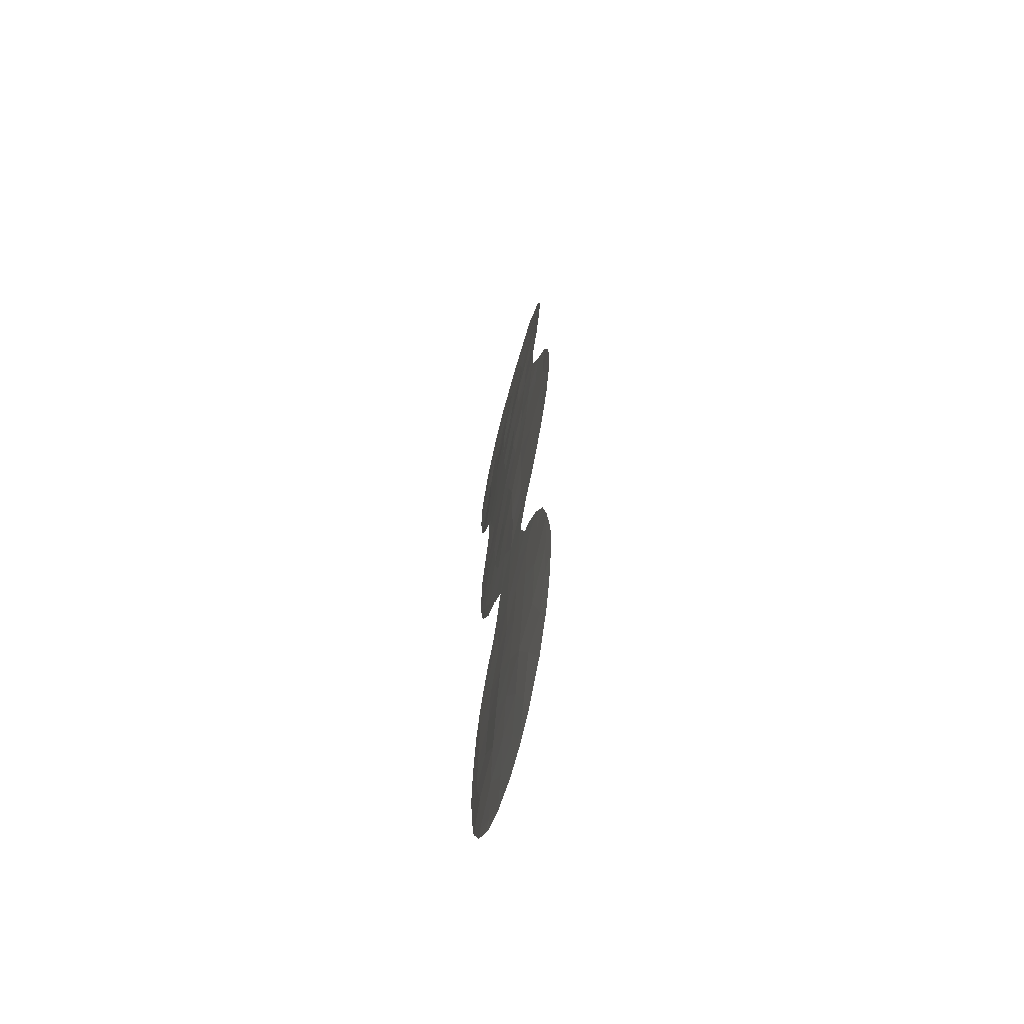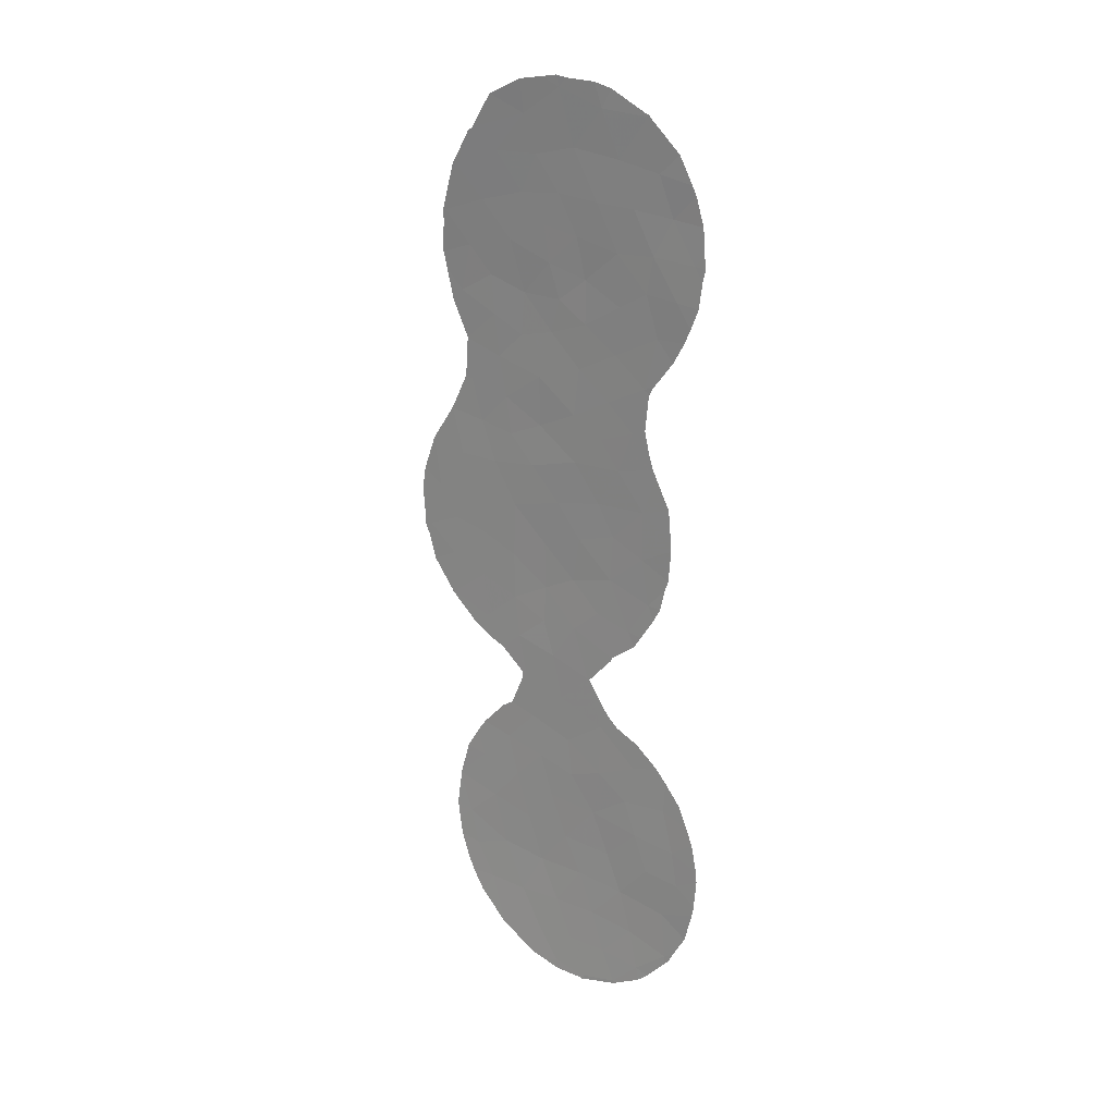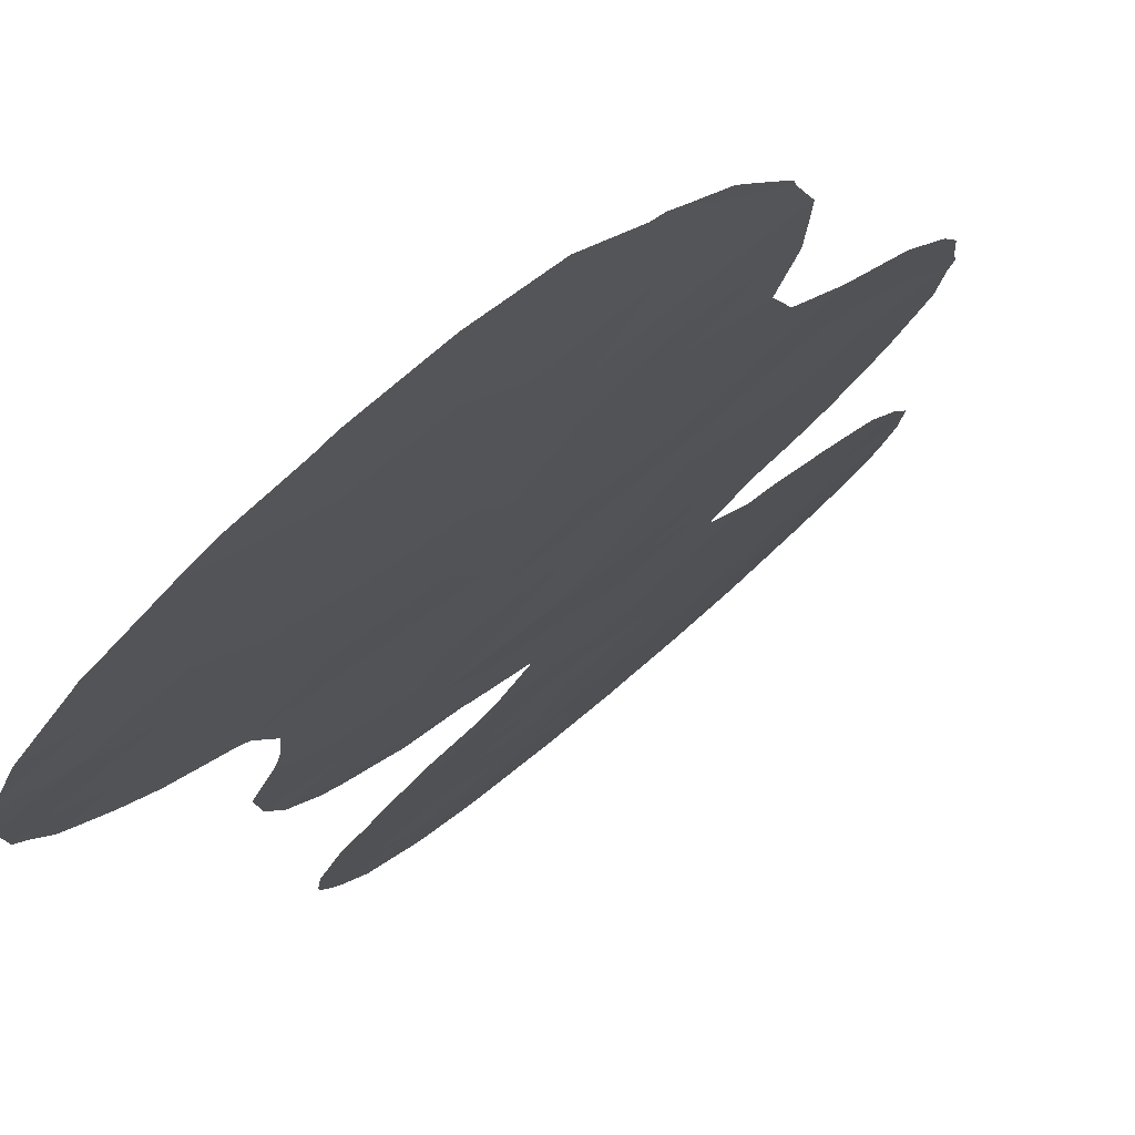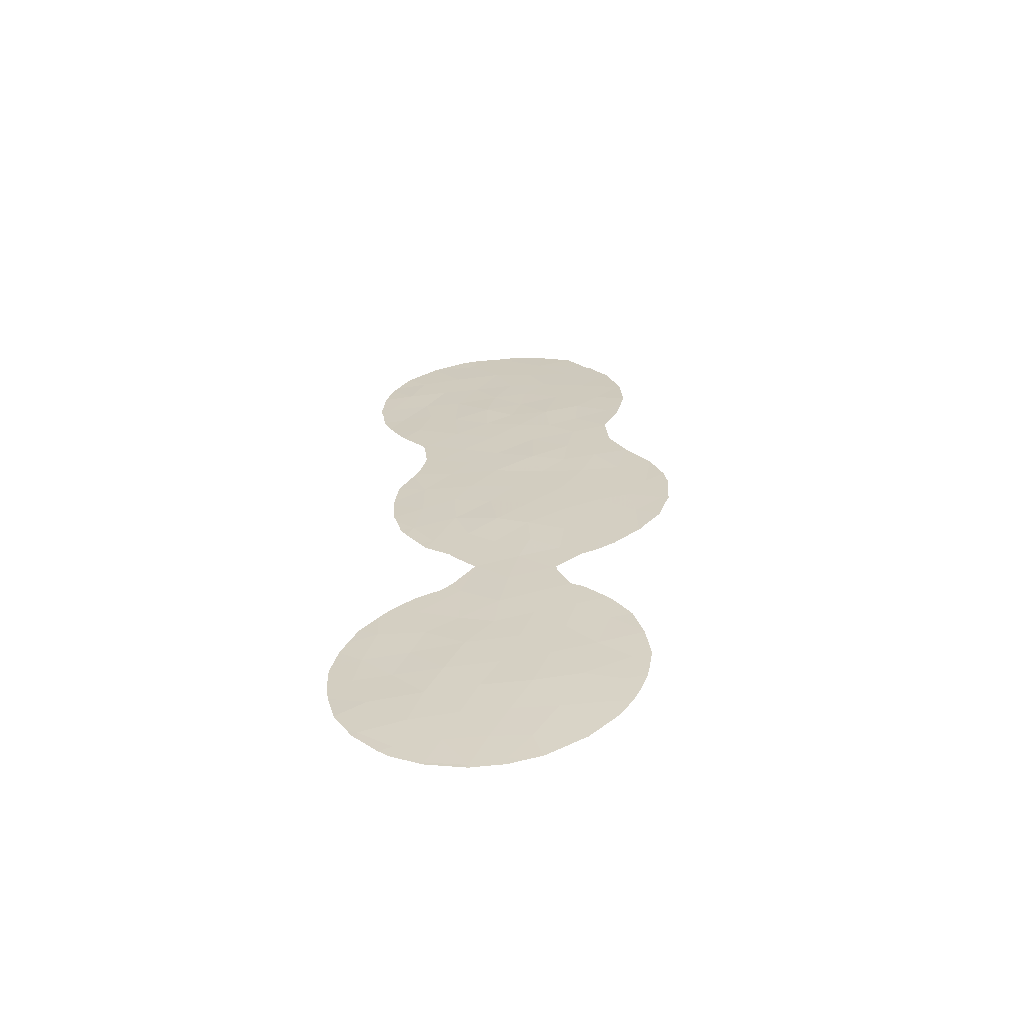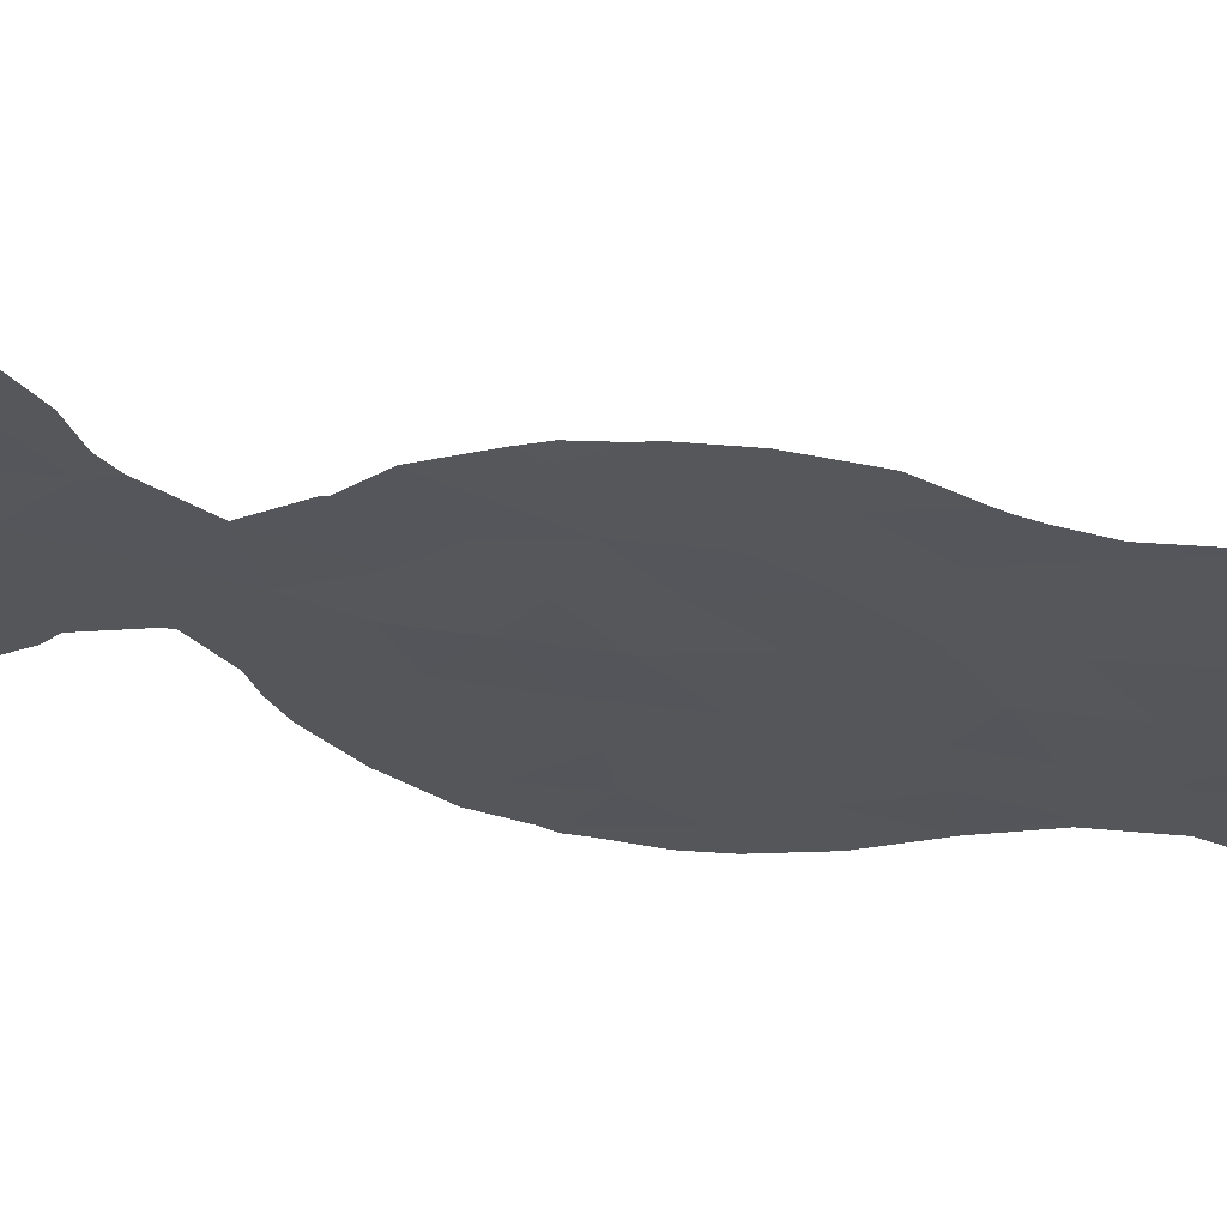
<metadata>
{"format":"obj","ext":"obj","renderer":"f3d","projection":"perspective","resolution":1024,"background":"white","views":[{"elev":-65.8,"azim":114.9,"up":"+Z"},{"elev":20.9,"azim":-105.7,"up":"+Z"},{"elev":-4.1,"azim":6.7,"up":"+Y"},{"elev":-63.8,"azim":43.9,"up":"+Z"},{"elev":-64.8,"azim":-97.6,"up":"+Y"}]}
</metadata>
<code>
v -32.26 29.61 -10.43
v -30.92 30.46 -1.402
v -35 27.21 3.274
v -28.2 32.72 0.6236
v -26.36 34.26 2.426
v -34.56 27.61 6.77
v -36.26 26.43 -10.77
v -34.61 27.74 -10.92
v -33.25 28.84 -12.03
v -29.46 31.68 5.617
v -33.15 28.68 3.215
v -31.23 30.84 -19.18
v -34 28.55 -19.07
v -27.07 33.94 15.39
v -33.68 28.27 -0.2278
v -32.17 29.48 4.901
v -32.08 29.84 -13.75
v -32.38 29.48 14.97
v -31.72 30.11 16.73
v -29.56 31.6 -0.1697
v -29.61 31.55 2.265
v -28.81 32.33 12.76
v -32.06 29.71 -8.71
v -26.09 34.47 4.656
v -30.32 31.47 -17.29
v -34.66 27.7 16.44
v -29.42 31.89 -9.429
v -30.49 30.97 -8.013
v -31.23 30.27 10.61
v -30.71 30.69 8.497
v -28.88 32.46 -12.77
v -30.87 30.5 0.7165
v -31.45 30.04 2.819
v -30.38 30.93 4.33
v -28.18 33.18 -15.62
v -29.46 32.06 -15.07
v -35.67 27.02 -14.12
v -36.41 26.45 -16.06
v -36.98 25.98 -14.32
v -28.23 32.69 5.959
v -26.95 33.76 6.273
v -33.86 28.18 10.09
v -33.43 28.91 -17.27
v -29.83 31.44 -4.12
v -32.65 29.17 13.15
v -31.59 30.03 12.13
v -30.24 31.32 16.57
v -27.83 33.04 7.857
v -35.11 27.4 -12.47
v -36.73 26.13 -12.74
v -27.99 33.09 13.97
v -27.74 33.5 17.33
v -32.22 29.49 -3.026
v -31.24 30.38 13.67
v -32.36 29.31 1.317
v -33.22 29.31 -20.84
v -33.55 28.78 20.41
v -29.86 31.59 -11.28
v -27.82 33.41 -14.01
v -25.86 34.67 0.391
v -26.9 33.83 -2.762
v -30.16 31.21 -5.981
v -34.55 28.19 -20.5
v -30.54 31.29 19.92
v -35.5 27.34 -19.33
v -33.94 28.34 -13.93
v -32.4 29.64 18.7
v -27.37 33.42 4.218
v -30.15 31.19 12.2
v -35.41 27.07 14.58
v -32.36 29.35 9.179
v -26.91 33.81 -0.7952
v -32.64 29.16 11.2
v -35.05 27.25 8.846
v -35.28 27 -0.964
v -35.56 26.88 11.12
v -27.56 33.36 11.87
v -30.43 31.18 -13.32
v -31.06 30.73 -15.37
v -32.09 29.51 -0.6919
v -30.69 30.65 6.262
v -30.88 30.55 -3.074
v -27.95 32.93 2.357
v -35 27.22 1.086
v -28.89 32.23 11.01
v -30.88 30.71 -9.921
v -36.35 26.33 12.82
v -34.92 27.45 -9.12
v -35.27 27.36 20.26
v -34.03 28.08 12.21
v -29.35 32.19 18.25
v -29.03 32.07 9.117
v -31.41 30.33 -11.8
v -31.09 30.57 15.3
v -31.34 30.23 -4.667
v -29.62 31.58 -2.246
v -36.65 26.35 -18.19
v -33.99 28.04 4.924
v -29.99 31.29 10.27
v -29.29 31.82 7.292
v -33.47 28.64 -9.89
v -32.14 29.52 7.062
v -30.9 30.87 18.27
v -33.45 28.58 -7.532
v -32.85 29.03 -5.315
v -29.59 32.25 -19.43
v -31.72 29.95 -6.659
v -35.12 27.25 12.96
v -29.69 31.69 14.44
v -37 25.82 14.44
v -35.1 27.56 -17.57
v -34.13 28.19 18.4
v -28.34 32.84 -10.8
v -33.77 28.27 -3.92
v -28.77 32.25 4.154
v -33.56 28.4 7.952
v -28.22 32.72 -1.54
v -32.56 29.73 -19.03
v -28.94 32.62 -17.2
v -33.27 28.62 6.2
v -31.85 30.21 -17.24
v -34.5 27.65 -2.489
v -33.24 28.87 16.53
v -28.64 32.66 16.04
v -32.78 29.34 -15.42
v -33.2 28.68 -2.001
v -36.14 26.49 16.24
v -35.65 26.95 18.01
v -31.97 30.15 21.13
v -33.77 28.18 1.833
v -34.57 27.9 -15.66
v -32.03 30.27 -20.52
v -33.98 28.18 14.49
v -28.39 32.61 -3.537
v -27.05 33.68 0.9801
v -35.9 26.66 -8.778
v -36.3 26.36 -9.344
v -26.96 34.01 14.98
v -26.97 34.02 15.35
v -27.17 33.66 11.31
v -27.65 33.22 9.871
v -27.28 33.77 -12.3
v -27.29 33.76 -12.15
v -34.16 28.01 -7.343
v -35.03 27.33 -7.867
v -33.73 28.34 -6.842
v -37.73 25.44 -15.54
v -37.79 25.39 -15.06
v -26.84 34.02 13.5
v -33.81 28.24 -4.131
v -33.86 28.19 -3.971
v -26.94 33.77 6.278
v -26.09 34.47 4.663
v -27.32 33.73 -12.02
v -27.19 33.93 -13.78
v -37.8 25.33 -13.27
v -37.56 25.48 -11.97
v -27.45 33.8 -15.45
v -27.32 33.87 -14.65
v -27 34.01 15.49
v -30.5 31.44 21.34
v -31.35 30.72 21.51
v -35.22 27.1 8.614
v -35.4 26.97 8.987
v -37.46 25.67 -16.91
v -34.56 28.19 -20.64
v -33.35 29.2 -20.98
v -37.3 25.66 -11.24
v -36.94 25.9 -10.28
v -32.93 28.96 -5.347
v -30.01 31.33 -5.93
v -29.12 32.04 -4.923
v -35.4 26.91 5.341
v -35.26 27.03 5.884
v -26.95 33.76 6.3
v -27.46 33.72 17.23
v -27.56 33.66 17.55
v -27.69 33.19 9.751
v -29.58 32.26 -19.48
v -29.66 32.2 -19.52
v -35.98 26.95 -19.55
v -36.65 26.36 -18.62
v -35.8 26.62 -1.031
v -35.54 26.82 -1.628
v -33.22 29.32 -21.02
v -28.32 32.78 -9.056
v -29.13 32.09 -7.941
v -27.68 33.19 9.487
v -27.58 33.26 7.924
v -26.95 33.9 12.77
v -37.3 25.58 13.83
v -37.17 25.68 12.68
v -35.6 27.29 -19.96
v -34.68 28.09 -20.56
v -36.09 26.36 0.4029
v -36.2 26.29 1.837
v -35.97 26.46 -0.06563
v -31.59 30.66 -20.75
v -32.05 30.28 -20.94
v -37.85 25.31 -13.75
v -28.04 33.04 -9.593
v -36.18 26.39 10.21
v -36.62 26.07 11.14
v -27.79 33.57 -16.55
v -26.09 34.48 4.658
v -26.84 33.88 -2.808
v -26.91 33.83 -2.877
v -35.07 27.2 6.998
v -36.86 25.9 11.76
v -35.28 27.35 20.34
v -35.18 27.43 20.39
v -35.51 26.82 5.014
v -36.06 26.4 3.663
v -27.7 33.18 9.702
v -33.93 28.5 21.26
v -33.33 29.04 21.47
v -25.76 34.75 -0.1458
v -26.03 34.53 -1.346
v -26.79 33.93 -2.676
v -28.51 33.06 -18.12
v -29.53 32.3 -19.4
v -29.25 32.43 20.61
v -28.45 33.01 19.12
v -36.17 26.31 2.253
v -36.84 26.2 -18.36
v -36.99 26.08 -17.97
v -30 31.34 -6.183
v -29.54 31.75 -7.619
v -35.32 27.32 20.3
v -35.38 27.27 20.21
v -32.27 29.93 21.53
v -28.01 33.34 18.41
v -37.02 25.84 17.29
v -37.29 25.6 16.08
v -30.98 31.16 -20.55
v -29.56 32.28 -19.45
v -25.61 34.88 0.2824
v -25.61 34.87 0.7193
v -37.35 25.55 15.03
v -37.41 25.5 14.37
v -27.59 33.45 -10.58
v -35.03 27.24 -2.611
v -34.77 27.45 -3.127
v -25.51 34.95 2.047
v -25.63 34.84 3.081
v -26.09 34.48 4.647
v -27.87 33.05 -4.052
v -31.9 30.25 21.62
v -28.52 32.53 -4.577
v -28.03 33.4 -17.18
v -33.09 29.43 -20.99
v -28.26 33.16 18.94
v -36.41 26.37 18.89
v -36.88 25.97 17.71
f 83 135 5
f 5 68 83
f 7 88 136
f 7 136 137
f 7 8 88
f 118 13 56
f 14 138 139
f 23 104 101
f 3 84 130
f 121 25 79
f 22 85 77
f 77 141 140
f 133 18 123
f 31 59 142
f 31 142 143
f 79 25 36
f 88 104 144
f 88 144 145
f 34 33 21
f 104 146 144
f 38 39 148
f 38 148 147
f 41 40 68
f 111 13 43
f 45 133 90
f 88 145 136
f 131 111 43
f 79 125 121
f 49 8 7
f 7 50 49
f 14 51 149
f 14 149 138
f 114 151 150
f 41 24 153
f 41 153 152
f 41 68 24
f 124 52 91
f 47 94 109
f 15 55 130
f 55 33 11
f 33 34 16
f 46 45 73
f 71 73 42
f 113 31 143
f 113 143 154
f 59 155 142
f 50 157 156
f 44 95 62
f 59 35 158
f 59 158 159
f 14 139 160
f 129 64 161
f 129 161 162
f 74 164 163
f 2 82 96
f 37 131 66
f 1 23 101
f 38 147 165
f 23 1 86
f 56 63 166
f 56 166 167
f 7 169 168
f 118 12 121
f 99 92 85
f 105 114 150
f 105 150 170
f 104 88 101
f 67 123 19
f 4 20 117
f 30 99 29
f 30 29 71
f 117 134 61
f 44 62 171
f 44 171 172
f 98 6 174
f 98 174 173
f 41 152 175
f 74 42 76
f 52 176 177
f 100 92 30
f 110 70 127
f 77 85 178
f 77 178 141
f 69 99 85
f 106 180 179
f 63 56 13
f 65 63 13
f 65 97 182
f 65 182 181
f 75 183 184
f 56 167 185
f 1 9 93
f 49 37 66
f 105 107 95
f 27 186 187
f 60 135 72
f 99 30 92
f 87 76 108
f 48 189 188
f 108 133 70
f 51 22 77
f 14 52 124
f 51 77 190
f 51 190 149
f 32 80 2
f 53 80 126
f 45 18 133
f 87 110 191
f 87 191 192
f 71 29 73
f 38 97 111
f 65 181 193
f 63 65 193
f 63 193 194
f 63 194 166
f 93 17 78
f 78 58 93
f 80 32 55
f 84 196 195
f 75 197 183
f 132 199 198
f 39 50 156
f 39 156 200
f 37 49 50
f 37 39 38
f 39 37 50
f 46 54 45
f 18 94 19
f 13 118 43
f 17 9 66
f 50 7 168
f 50 168 157
f 27 113 201
f 27 201 186
f 8 49 9
f 49 66 9
f 52 14 160
f 52 160 176
f 74 76 202
f 74 202 164
f 76 203 202
f 81 16 34
f 10 100 81
f 100 30 81
f 22 109 69
f 109 54 69
f 69 46 29
f 46 69 54
f 35 204 158
f 24 205 153
f 23 28 107
f 62 107 28
f 61 207 206
f 29 46 73
f 86 58 27
f 58 78 31
f 78 79 36
f 6 74 163
f 6 163 208
f 10 34 115
f 6 208 174
f 83 21 4
f 107 104 23
f 86 27 28
f 26 127 70
f 76 87 209
f 76 209 203
f 89 211 210
f 59 36 35
f 3 212 213
f 3 11 98
f 98 11 16
f 98 16 120
f 90 73 45
f 92 48 188
f 92 188 214
f 125 43 121
f 93 58 86
f 15 84 75
f 21 83 115
f 115 83 68
f 57 216 215
f 23 86 28
f 94 54 109
f 35 36 119
f 100 10 40
f 31 113 58
f 60 72 218
f 60 218 217
f 72 61 219
f 72 219 218
f 119 106 221
f 119 221 220
f 64 223 222
f 91 103 47
f 82 53 95
f 84 3 224
f 84 224 196
f 82 44 96
f 44 82 95
f 97 226 225
f 62 28 228
f 62 228 227
f 89 229 230
f 99 69 29
f 57 129 231
f 57 231 216
f 3 213 224
f 41 48 40
f 17 93 9
f 101 88 8
f 33 32 21
f 102 71 116
f 42 116 71
f 40 10 115
f 3 98 173
f 3 173 212
f 6 98 120
f 112 67 57
f 129 103 64
f 48 41 175
f 48 175 189
f 52 177 232
f 127 233 234
f 89 57 215
f 89 215 211
f 85 92 214
f 85 214 178
f 114 105 53
f 105 95 53
f 85 22 69
f 106 12 235
f 106 235 180
f 106 179 236
f 13 111 65
f 48 100 40
f 100 48 92
f 106 236 221
f 106 25 12
f 1 93 86
f 105 104 107
f 104 105 170
f 104 170 146
f 95 107 62
f 62 227 171
f 108 70 87
f 60 217 237
f 60 237 238
f 14 124 51
f 51 109 22
f 91 47 124
f 124 109 51
f 77 140 190
f 122 126 15
f 2 80 53
f 97 225 182
f 61 206 219
f 110 87 70
f 110 239 240
f 87 192 209
f 110 240 191
f 111 97 65
f 64 222 161
f 80 55 15
f 15 126 80
f 75 84 195
f 75 195 197
f 39 200 148
f 45 54 18
f 19 94 47
f 94 18 54
f 32 20 21
f 112 89 128
f 113 241 201
f 27 58 113
f 122 242 243
f 26 123 112
f 127 26 128
f 115 34 21
f 97 38 165
f 97 165 226
f 73 90 42
f 42 90 76
f 42 74 116
f 6 116 74
f 113 154 241
f 108 76 90
f 108 90 133
f 81 102 16
f 114 122 243
f 114 243 151
f 5 60 238
f 5 238 244
f 5 24 68
f 5 244 245
f 24 5 245
f 24 245 246
f 24 246 205
f 61 134 247
f 61 247 207
f 25 121 12
f 122 15 75
f 36 59 31
f 78 36 31
f 117 20 96
f 30 71 102
f 67 129 57
f 129 162 248
f 4 117 72
f 134 44 172
f 134 172 249
f 119 220 250
f 19 47 103
f 132 56 251
f 132 251 199
f 55 32 33
f 34 10 81
f 30 102 81
f 35 119 250
f 35 250 204
f 120 16 102
f 118 121 43
f 129 248 231
f 119 36 25
f 119 25 106
f 64 91 252
f 64 252 223
f 89 210 229
f 116 120 102
f 120 116 6
f 110 127 234
f 110 234 239
f 122 75 184
f 122 184 242
f 70 133 26
f 7 137 169
f 123 18 19
f 66 131 125
f 131 43 125
f 53 126 114
f 117 61 72
f 28 27 187
f 28 187 228
f 11 33 16
f 112 123 67
f 53 82 2
f 134 249 247
f 40 115 68
f 124 47 109
f 126 122 114
f 17 125 79
f 128 89 230
f 128 230 253
f 127 128 254
f 127 254 233
f 128 253 254
f 129 67 103
f 17 79 78
f 26 112 128
f 3 130 11
f 130 55 11
f 59 159 155
f 111 131 38
f 118 132 12
f 96 134 117
f 12 132 198
f 12 198 235
f 17 66 125
f 84 15 130
f 131 37 38
f 96 20 2
f 132 118 56
f 64 103 91
f 133 123 26
f 91 52 232
f 91 232 252
f 1 101 9
f 101 8 9
f 67 19 103
f 44 134 96
f 57 89 112
f 20 32 2
f 4 21 20
f 135 60 5
f 56 185 251
f 135 4 72
f 4 135 83

</code>
